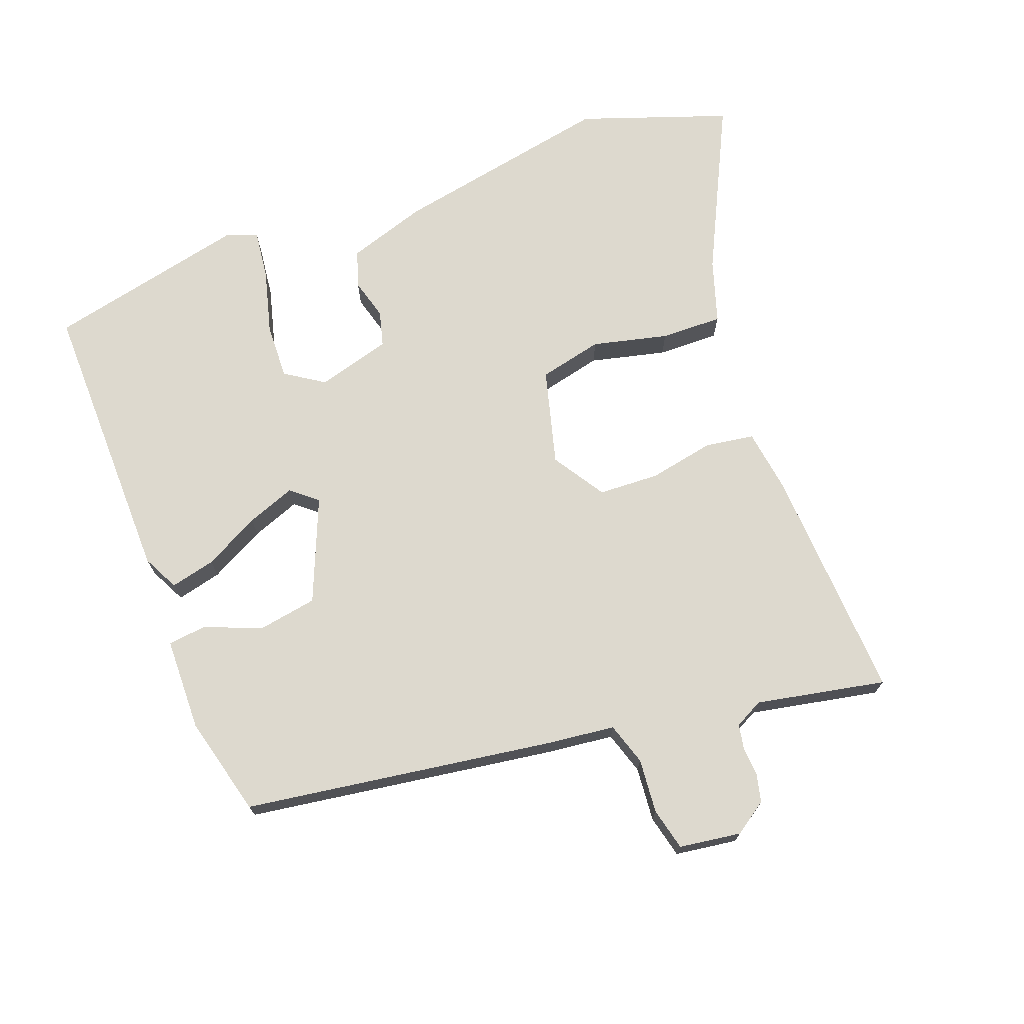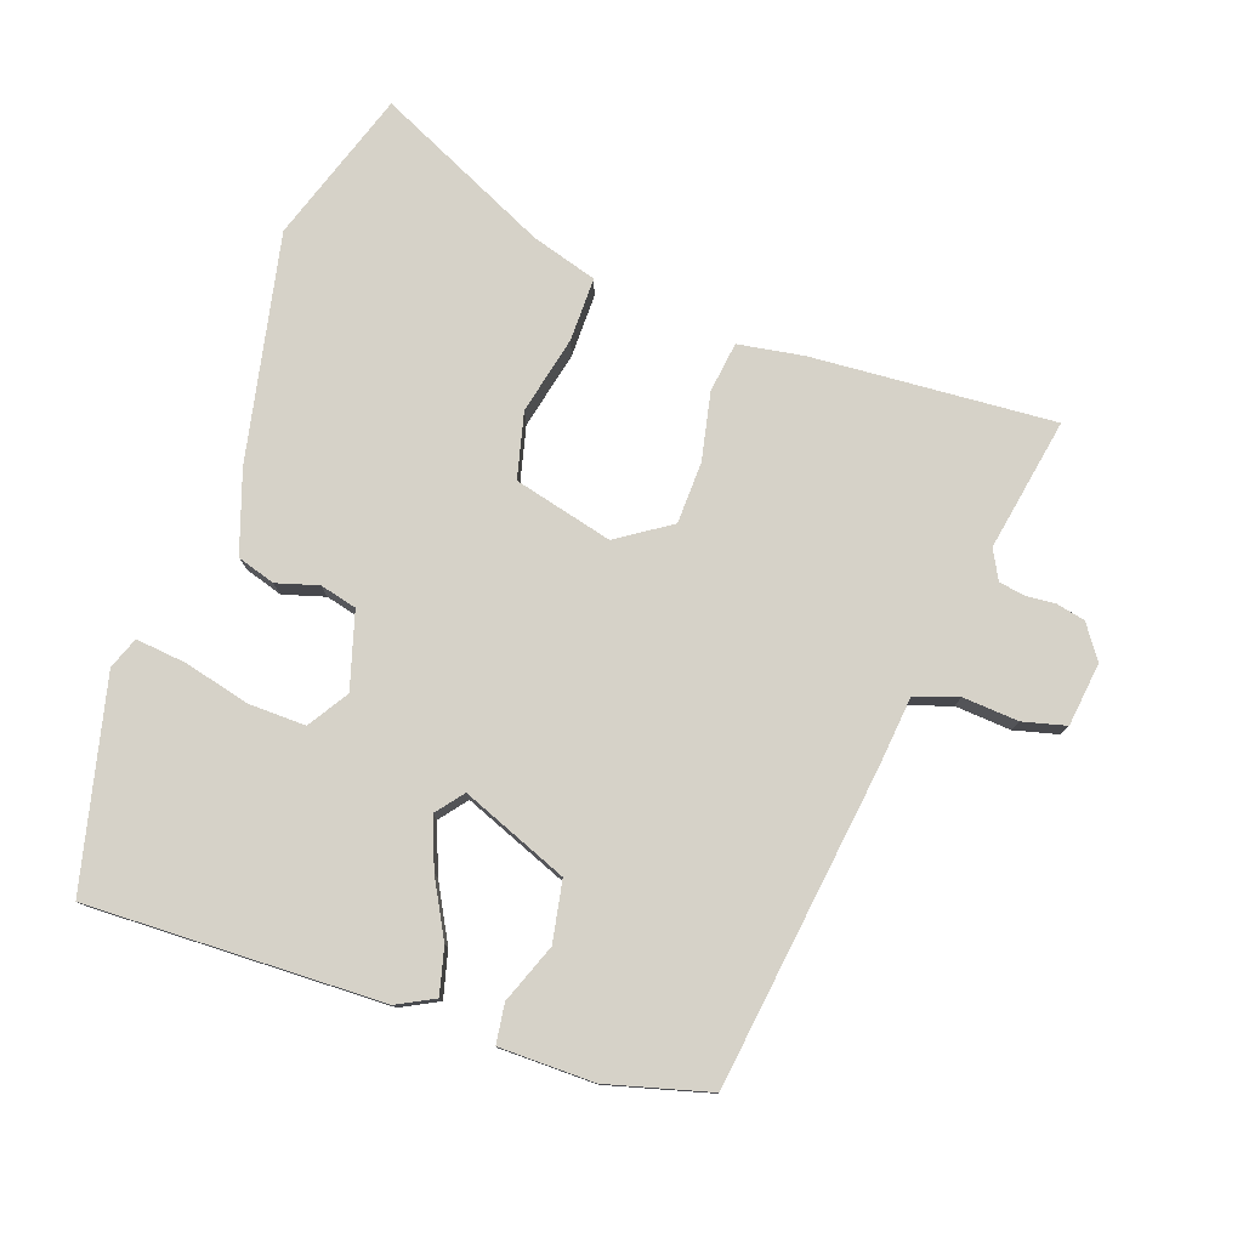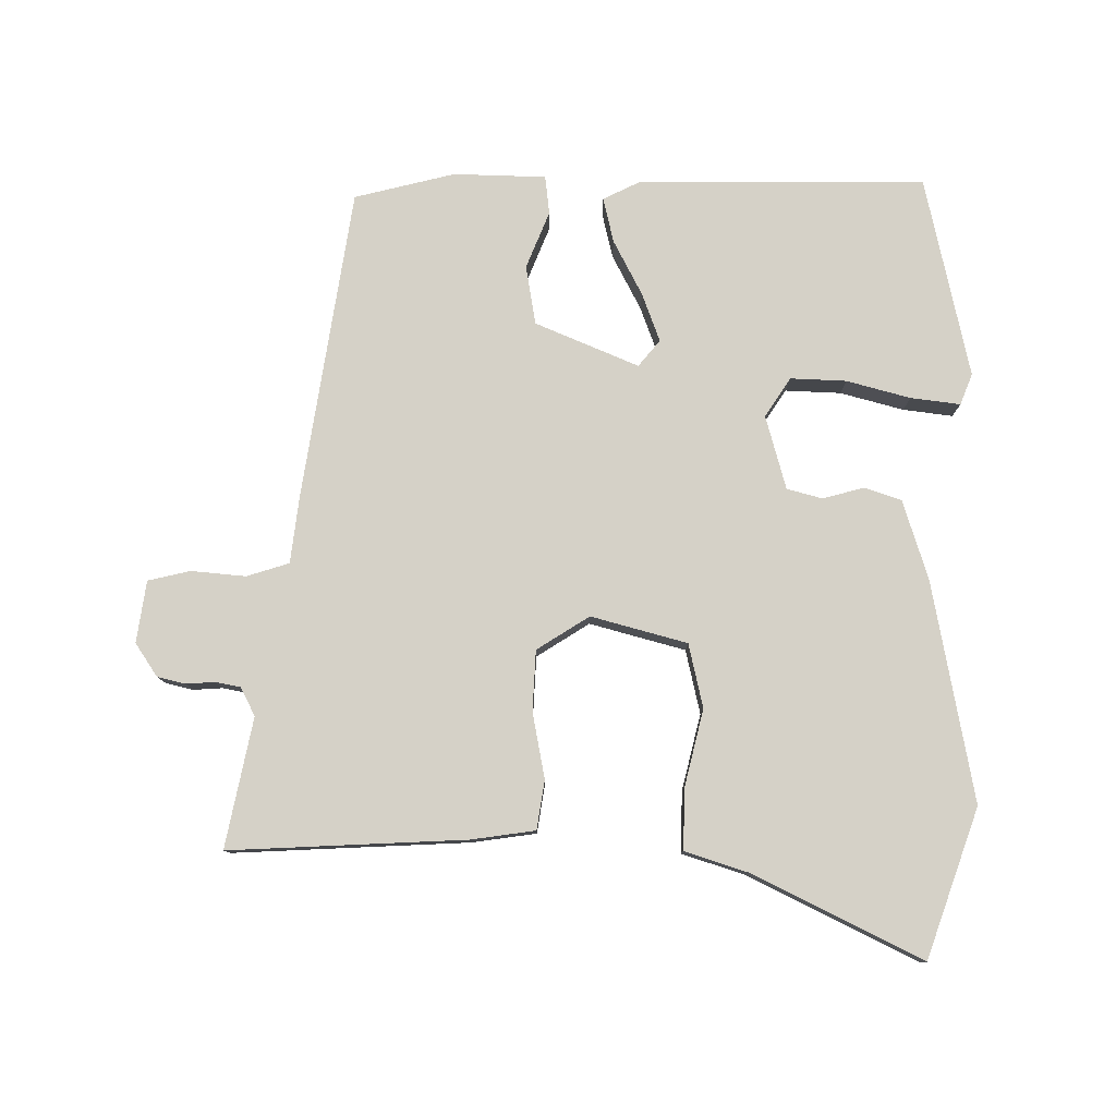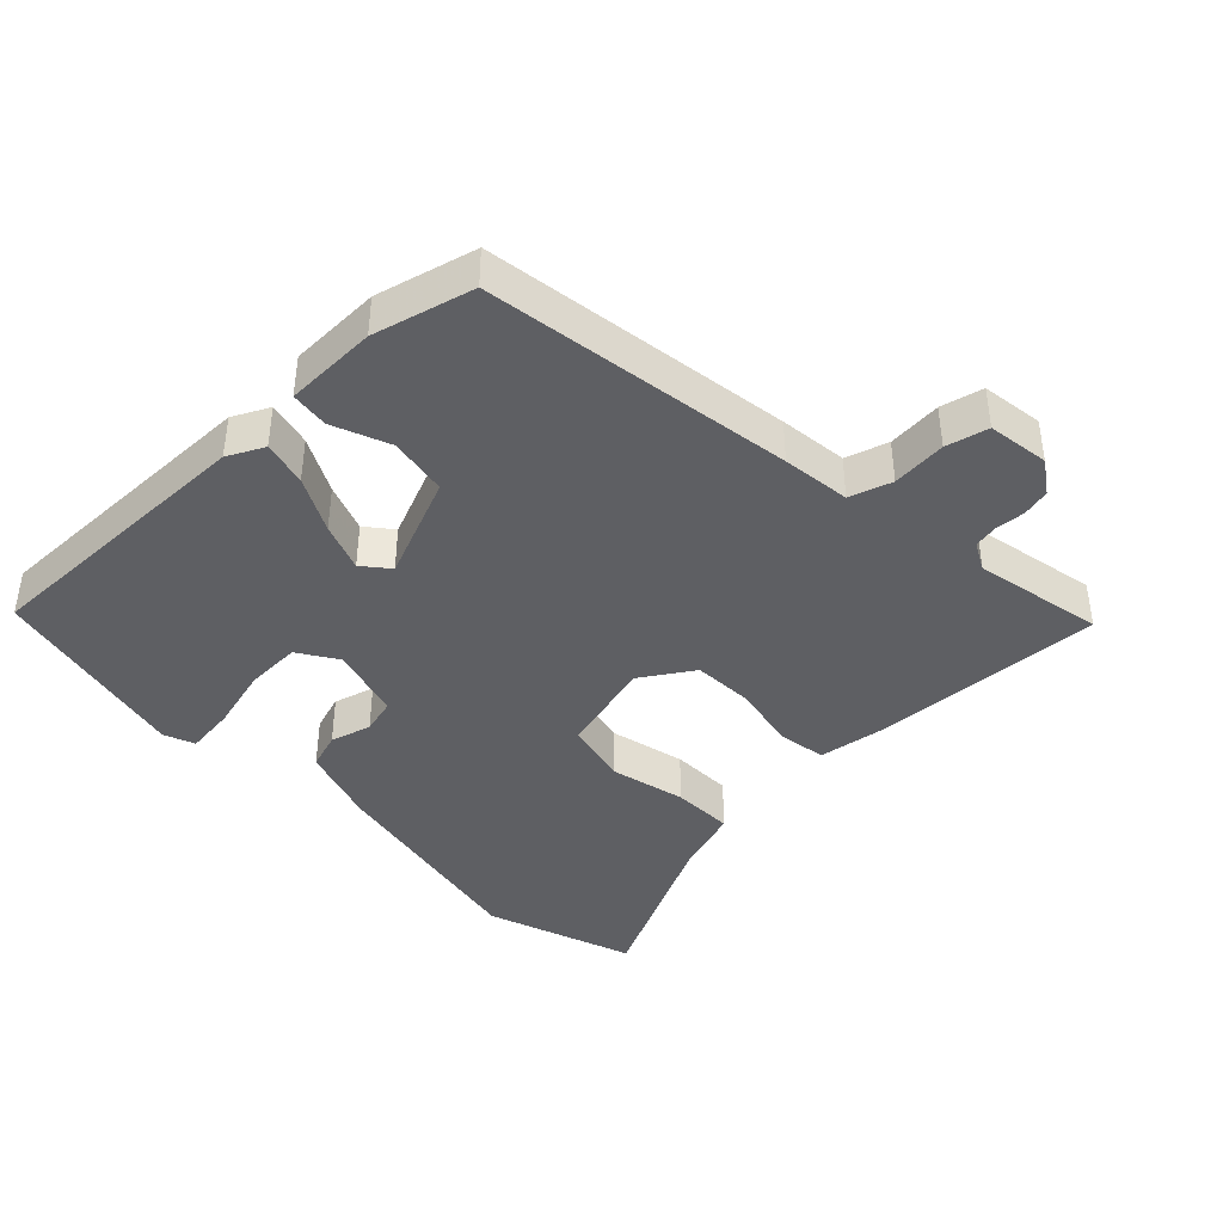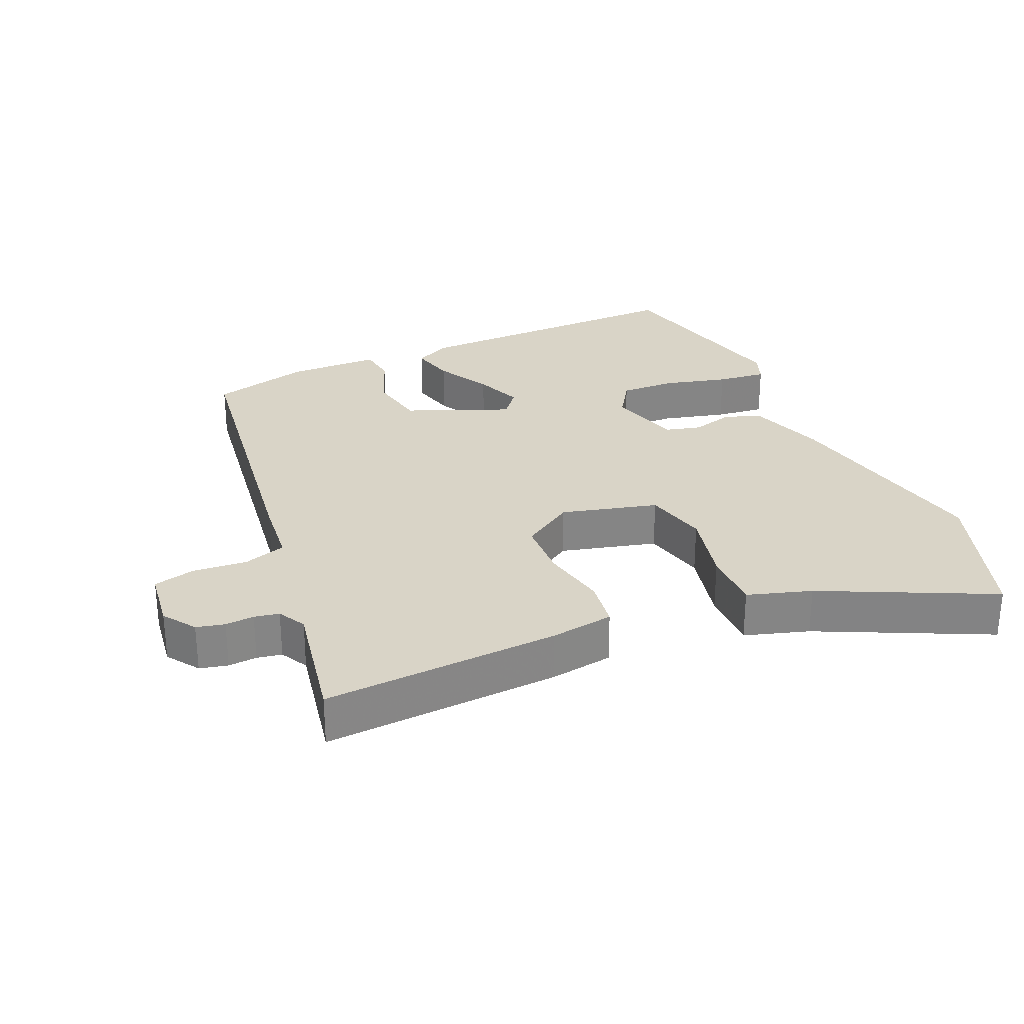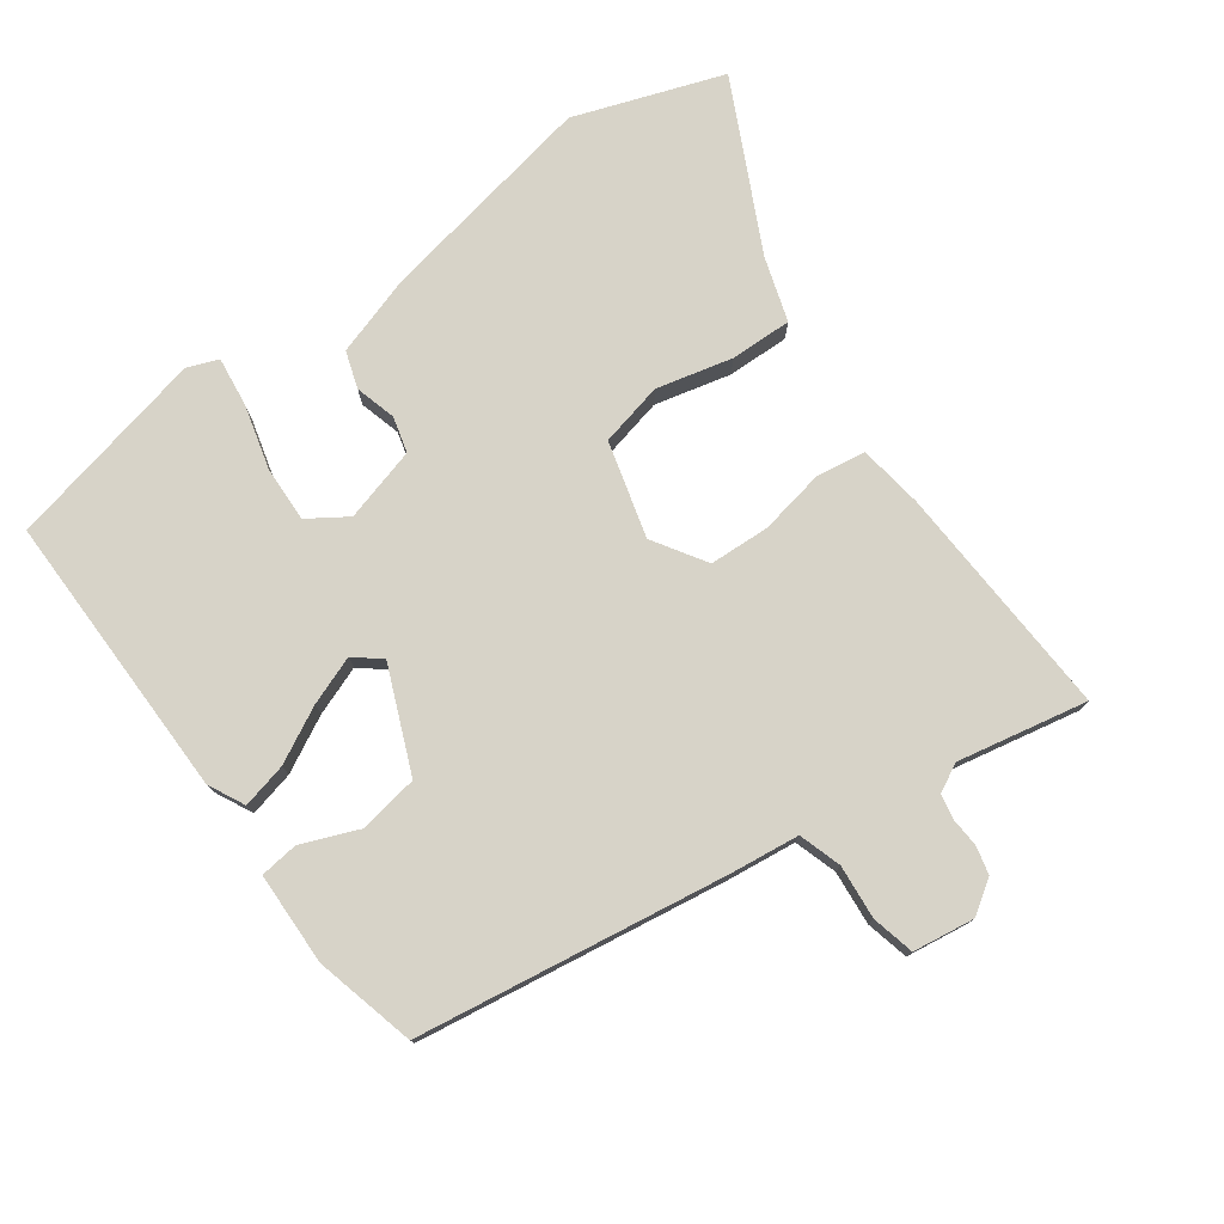
<metadata>
{"format":"obj","ext":"obj","renderer":"f3d","projection":"perspective","resolution":1024,"background":"white","views":[{"elev":71.7,"azim":-110.6,"up":"+Y"},{"elev":78.2,"azim":-161.5,"up":"+Y"},{"elev":79.4,"azim":0.6,"up":"+Y"},{"elev":-41.0,"azim":-136.1,"up":"+Y"},{"elev":28.6,"azim":-24.1,"up":"+Y"},{"elev":76.9,"azim":-125.8,"up":"+Y"}]}
</metadata>
<code>
v 0.467 0.07 -0.517
v 0.038 0.07 -0.512
v -0.016 0.07 -0.485
v 0 0.07 -0.418
v 0.043 0.07 -0.336
v 0.07 0.07 -0.264
v 0.038 0.07 -0.225
v -0.116 0.07 -0.289
v -0.131 0.07 -0.377
v -0.097 0.07 -0.462
v -0.104 0.07 -0.519
v -0.242 0.07 -0.522
v -0.391 0.07 -0.484
v -0.459 0.07 -0.023
v -0.471 0.07 0.079
v -0.534 0.07 0.099
v -0.615 0.07 0.092
v -0.678 0.07 0.107
v -0.691 0.07 0.199
v -0.658 0.07 0.248
v -0.616 0.07 0.258
v -0.573 0.07 0.255
v -0.536 0.07 0.262
v -0.514 0.07 0.304
v -0.552 0.07 0.497
v -0.2 0.07 0.478
v -0.105 0.07 0.464
v -0.094 0.07 0.391
v -0.113 0.07 0.293
v -0.109 0.07 0.203
v -0.031 0.07 0.153
v 0.112 0.07 0.191
v 0.134 0.07 0.286
v 0.107 0.07 0.399
v 0.105 0.07 0.491
v 0.2 0.07 0.521
v 0.45 0.07 0.643
v 0.527 0.07 0.422
v 0.464 0.07 0.093
v 0.426 0.07 -0.025
v 0.371 0.07 -0.043
v 0.31 0.07 -0.026
v 0.257 0.07 -0.04
v 0.226 0.07 -0.15
v 0.264 0.07 -0.208
v 0.347 0.07 -0.205
v 0.442 0.07 -0.18
v 0.516 0.07 -0.171
v 0.534 0.07 -0.217
v 0.467 0 -0.517
v 0.038 0 -0.512
v -0.016 0 -0.485
v 0 0 -0.418
v 0.043 0 -0.336
v 0.07 0 -0.264
v 0.038 0 -0.225
v -0.116 0 -0.289
v -0.131 0 -0.377
v -0.097 0 -0.462
v -0.104 0 -0.519
v -0.242 0 -0.522
v -0.391 0 -0.484
v -0.459 0 -0.023
v -0.471 0 0.079
v -0.534 0 0.099
v -0.615 0 0.092
v -0.678 0 0.107
v -0.691 0 0.199
v -0.658 0 0.248
v -0.616 0 0.258
v -0.573 0 0.255
v -0.536 0 0.262
v -0.514 0 0.304
v -0.552 0 0.497
v -0.2 0 0.478
v -0.105 0 0.464
v -0.094 0 0.391
v -0.113 0 0.293
v -0.109 0 0.203
v -0.031 0 0.153
v 0.112 0 0.191
v 0.134 0 0.286
v 0.107 0 0.399
v 0.105 0 0.491
v 0.2 0 0.521
v 0.45 0 0.643
v 0.527 0 0.422
v 0.464 0 0.093
v 0.426 0 -0.025
v 0.371 0 -0.043
v 0.31 0 -0.026
v 0.257 0 -0.04
v 0.226 0 -0.15
v 0.264 0 -0.208
v 0.347 0 -0.205
v 0.442 0 -0.18
v 0.516 0 -0.171
v 0.534 0 -0.217
f 3 4 5
f 2 3 5
f 1 2 5
f 49 1 5
f 48 49 5
f 47 48 5
f 46 47 5
f 45 46 5 6
f 44 45 6 7
f 43 44 7
f 40 41 42
f 39 40 42
f 38 39 42
f 37 38 42
f 36 37 42
f 36 42 43
f 35 36 43
f 34 35 43
f 33 34 43
f 32 33 43 7
f 27 28 29
f 26 27 29
f 25 26 29
f 24 25 29
f 23 24 29 30
f 22 23 30 31
f 21 22 31
f 20 21 31
f 19 20 31
f 18 19 31
f 17 18 31
f 16 17 31
f 13 14 15
f 12 13 15
f 11 12 15
f 10 11 15
f 9 10 15
f 8 9 15
f 7 8 15
f 31 32 7
f 15 16 31
f 7 15 31
f 54 53 52
f 54 52 51
f 54 51 50
f 54 50 98
f 54 98 97
f 54 97 96
f 54 96 95
f 55 54 95 94
f 56 55 94 93
f 56 93 92
f 91 90 89
f 91 89 88
f 91 88 87
f 91 87 86
f 91 86 85
f 92 91 85
f 92 85 84
f 92 84 83
f 92 83 82
f 56 92 82 81
f 78 77 76
f 78 76 75
f 78 75 74
f 78 74 73
f 79 78 73 72
f 80 79 72 71
f 80 71 70
f 80 70 69
f 80 69 68
f 80 68 67
f 80 67 66
f 80 66 65
f 64 63 62
f 64 62 61
f 64 61 60
f 64 60 59
f 64 59 58
f 64 58 57
f 64 57 56
f 56 81 80
f 80 65 64
f 80 64 56
f 1 50 51 2
f 2 51 52 3
f 3 52 53 4
f 4 53 54 5
f 5 54 55 6
f 6 55 56 7
f 7 56 57 8
f 8 57 58 9
f 9 58 59 10
f 10 59 60 11
f 11 60 61 12
f 12 61 62 13
f 13 62 63 14
f 14 63 64 15
f 15 64 65 16
f 16 65 66 17
f 17 66 67 18
f 18 67 68 19
f 19 68 69 20
f 20 69 70 21
f 21 70 71 22
f 22 71 72 23
f 23 72 73 24
f 24 73 74 25
f 25 74 75 26
f 26 75 76 27
f 27 76 77 28
f 28 77 78 29
f 29 78 79 30
f 30 79 80 31
f 31 80 81 32
f 32 81 82 33
f 33 82 83 34
f 34 83 84 35
f 35 84 85 36
f 36 85 86 37
f 37 86 87 38
f 38 87 88 39
f 39 88 89 40
f 40 89 90 41
f 41 90 91 42
f 42 91 92 43
f 43 92 93 44
f 44 93 94 45
f 45 94 95 46
f 46 95 96 47
f 47 96 97 48
f 48 97 98 49
f 49 98 50 1

</code>
